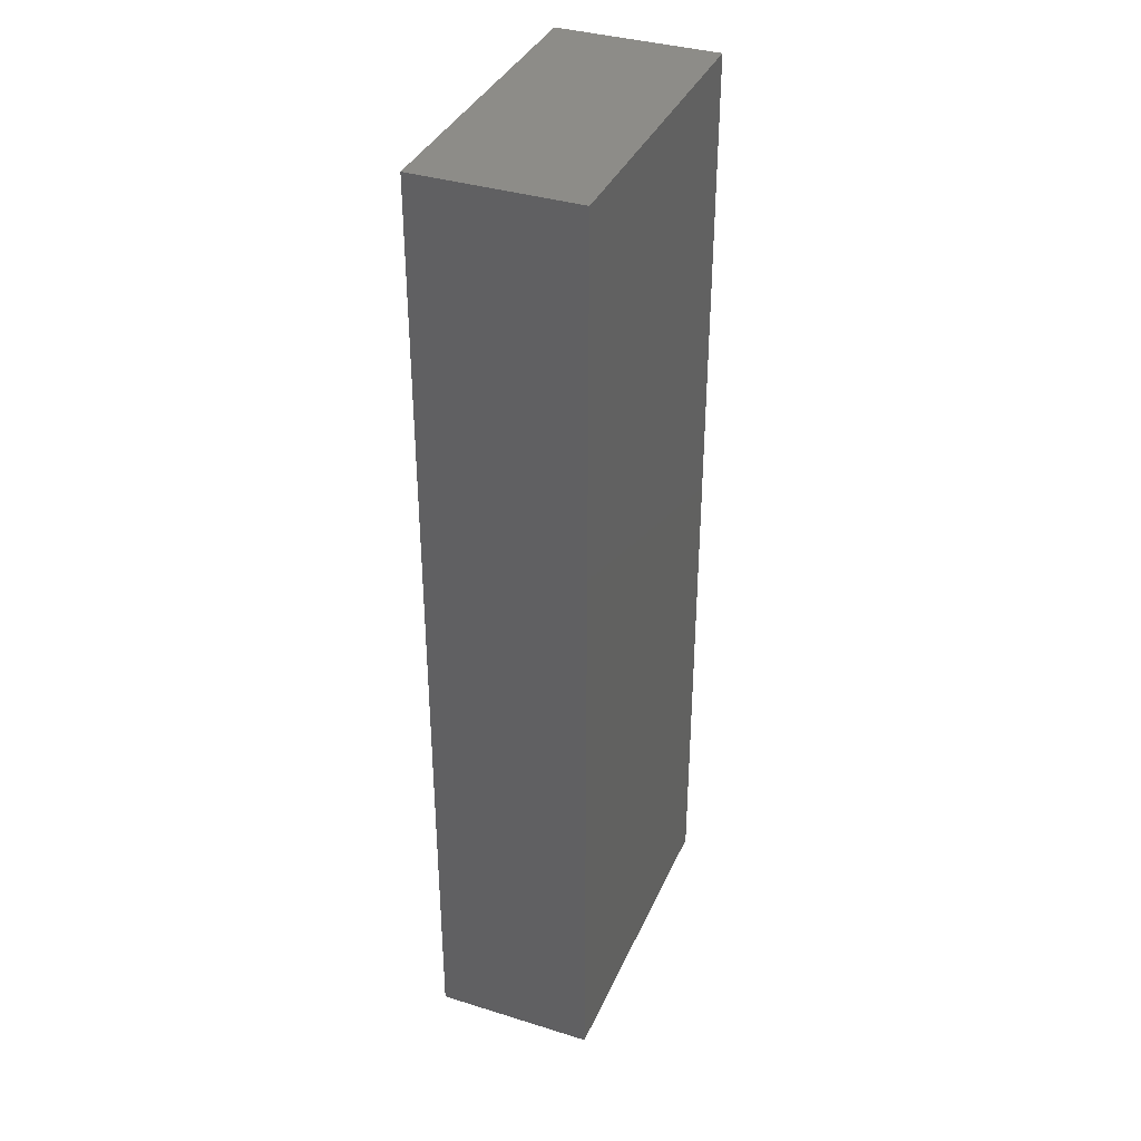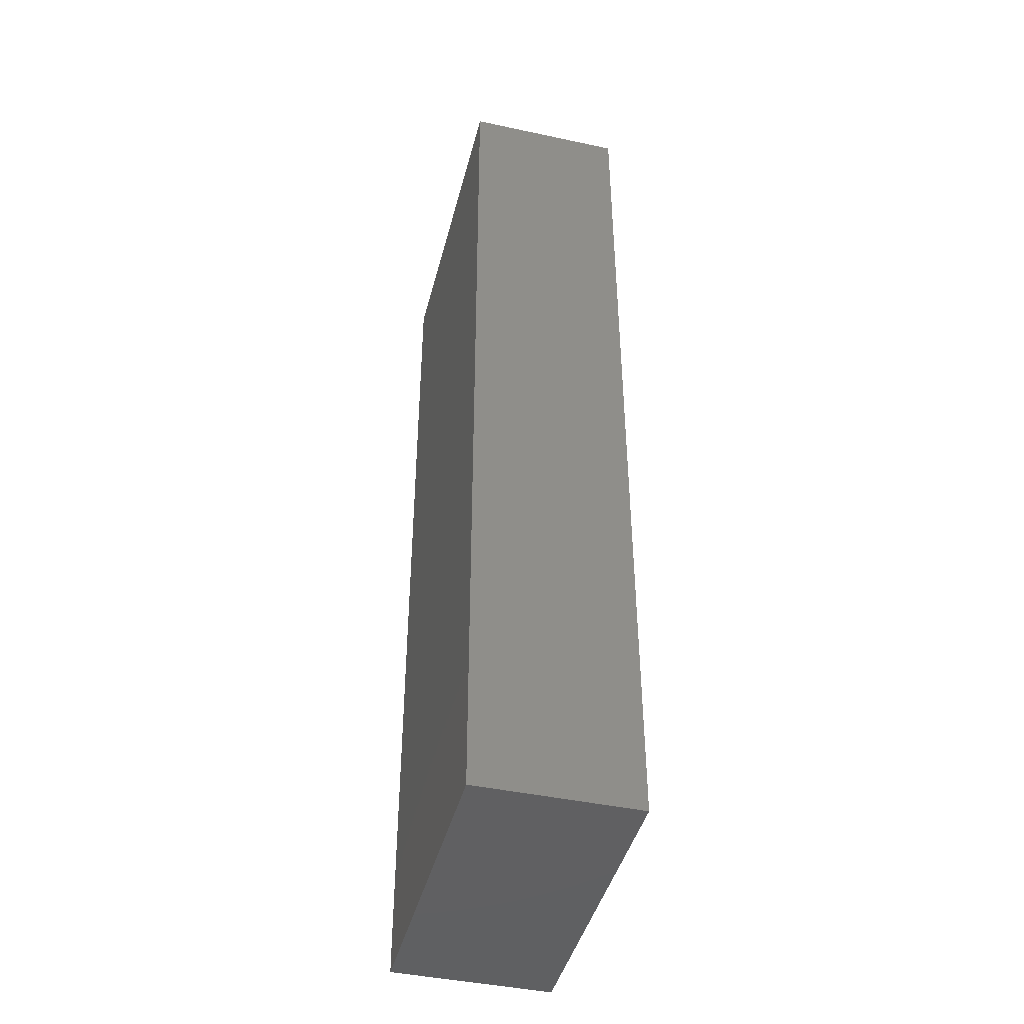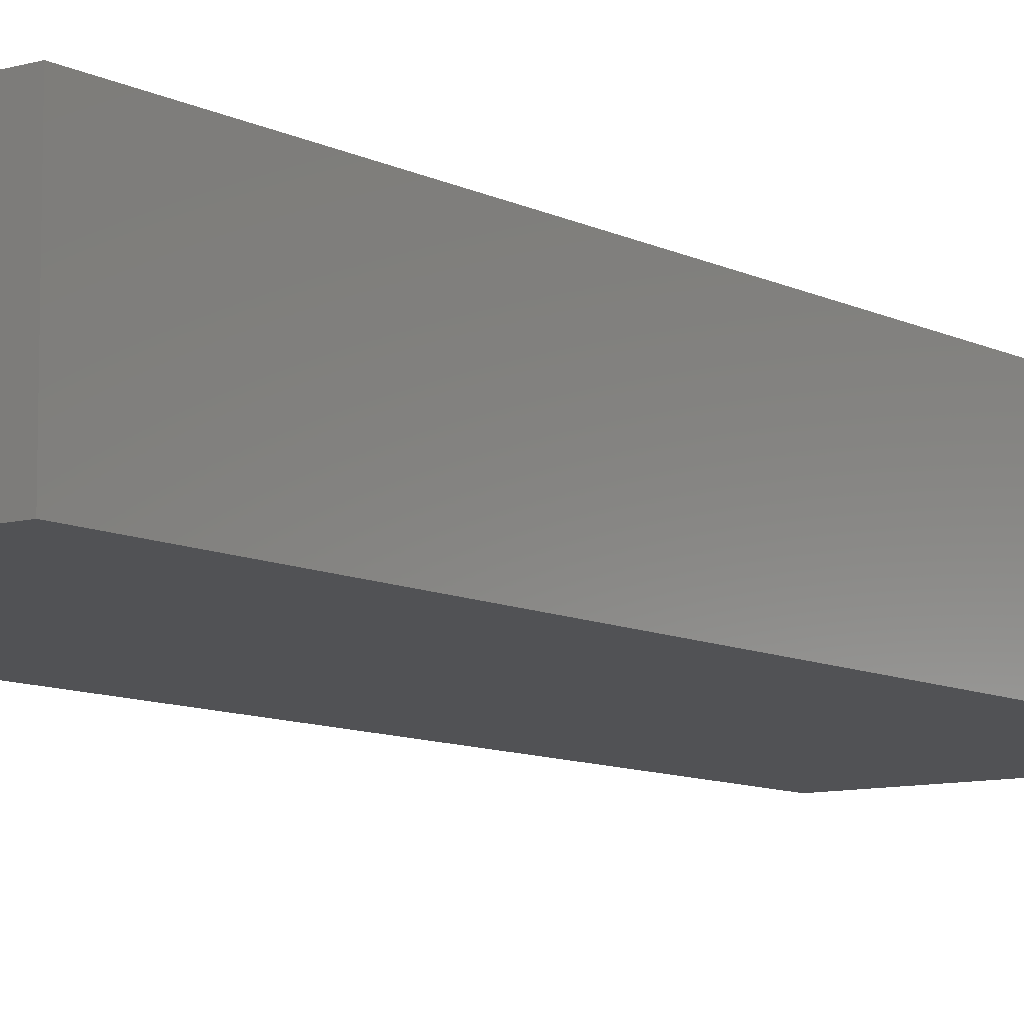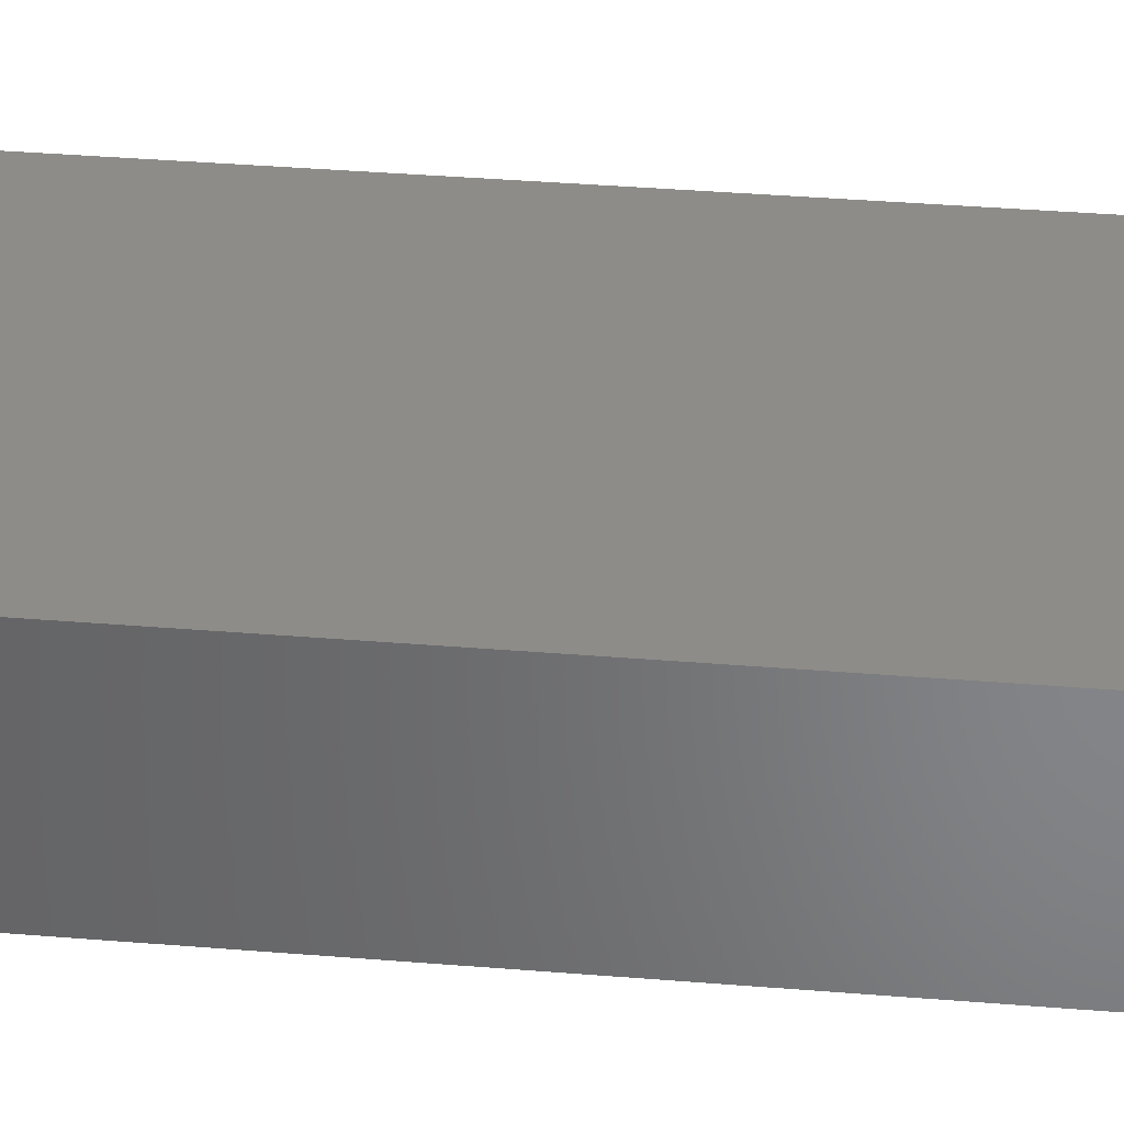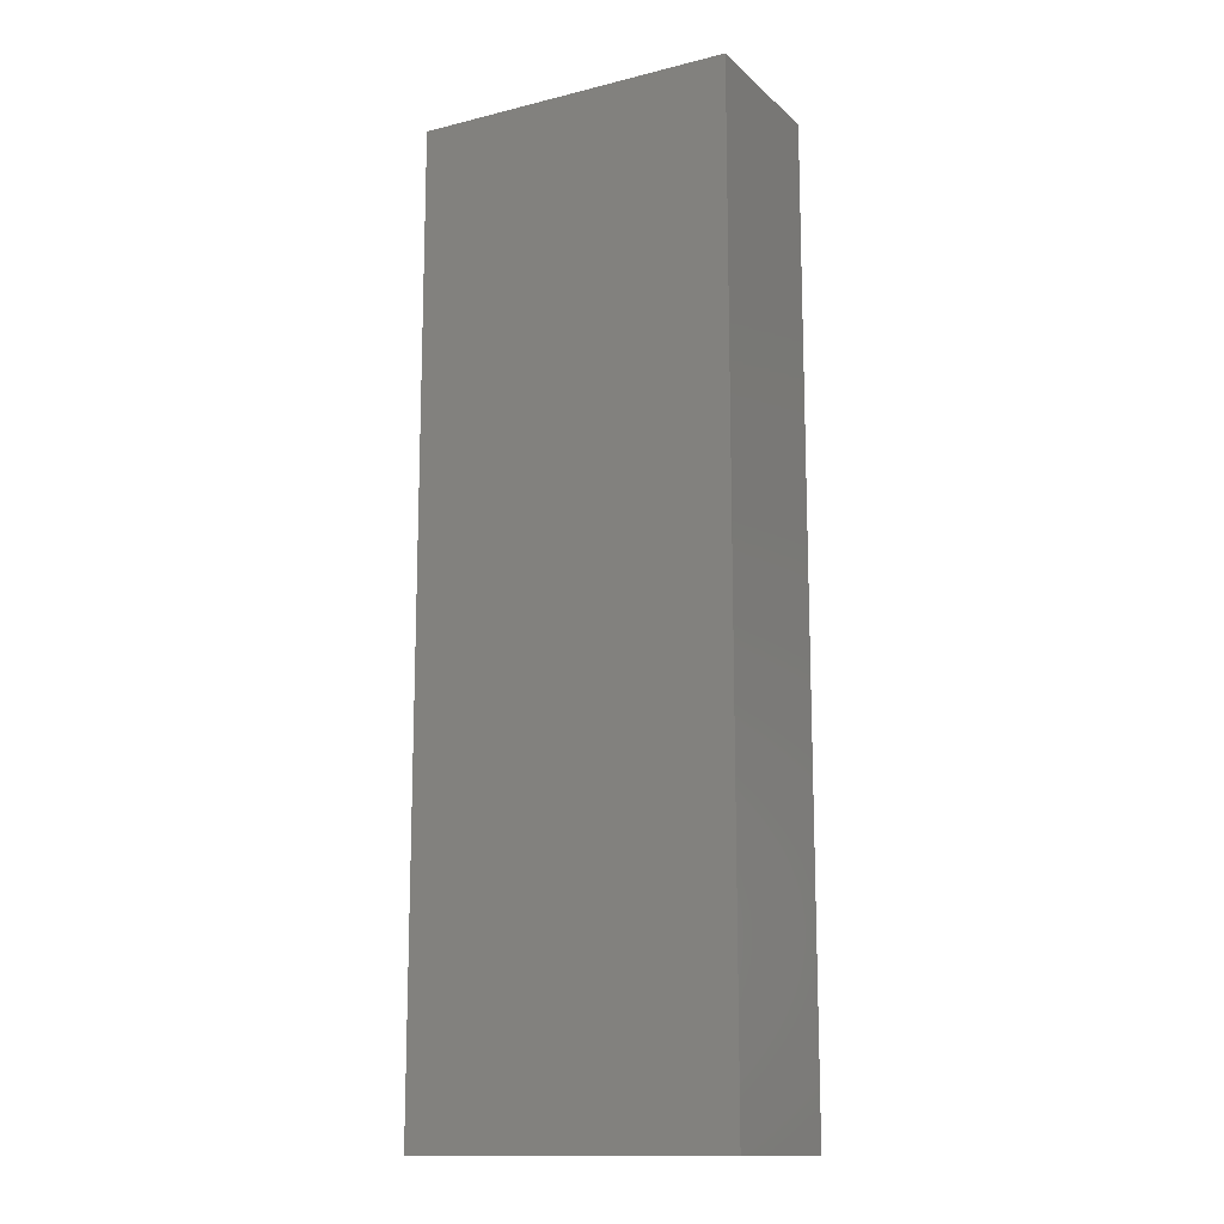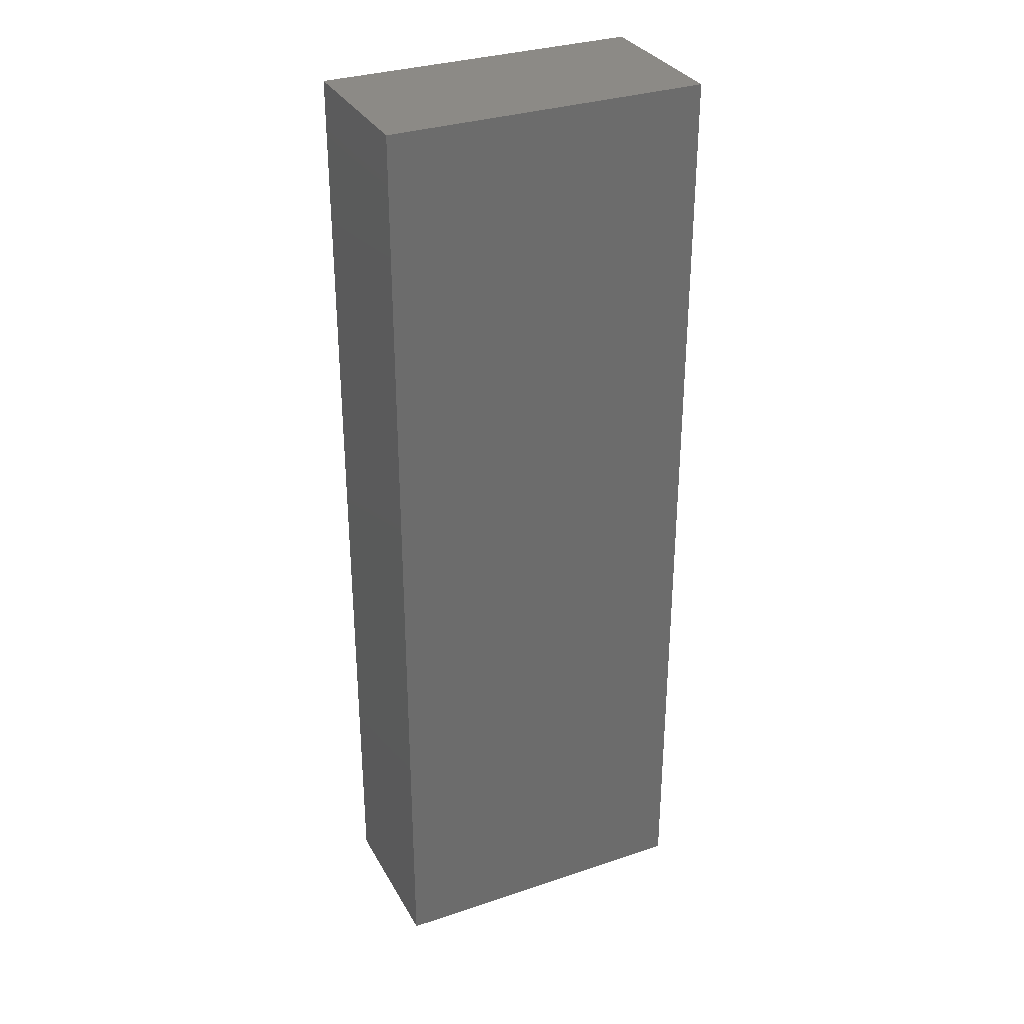
<metadata>
{"format":"stl","ext":"stl","renderer":"f3d","projection":"perspective","resolution":1024,"background":"white","views":[{"elev":36.7,"azim":111.9,"up":"+Z"},{"elev":-43.5,"azim":75.8,"up":"+Z"},{"elev":-9.2,"azim":-143.0,"up":"+Y"},{"elev":37.4,"azim":96.0,"up":"+Y"},{"elev":-14.0,"azim":28.8,"up":"+Z"},{"elev":32.1,"azim":154.9,"up":"+Z"}]}
</metadata>
<code>
# stl→obj: 8 verts, 12 faces
v 20 -10 60
v 20 10 -60
v 20 10 60
v 20 -10 -60
v -20 10 60
v -20 -10 60
v -20 -10 -60
v -20 10 -60
f 1 2 3
f 2 1 4
f 5 1 3
f 1 5 6
f 7 5 8
f 5 7 6
f 2 5 3
f 5 2 8
f 7 1 6
f 1 7 4
f 7 2 4
f 2 7 8

</code>
